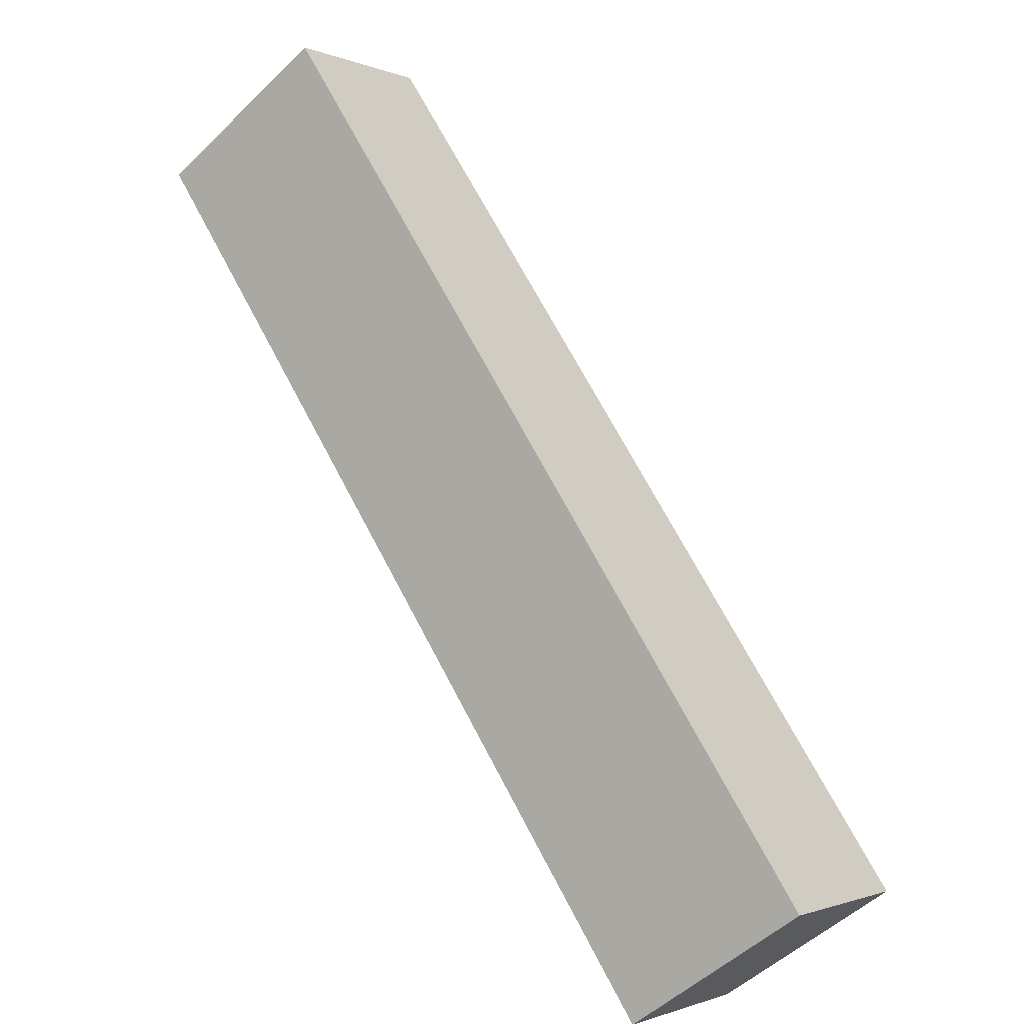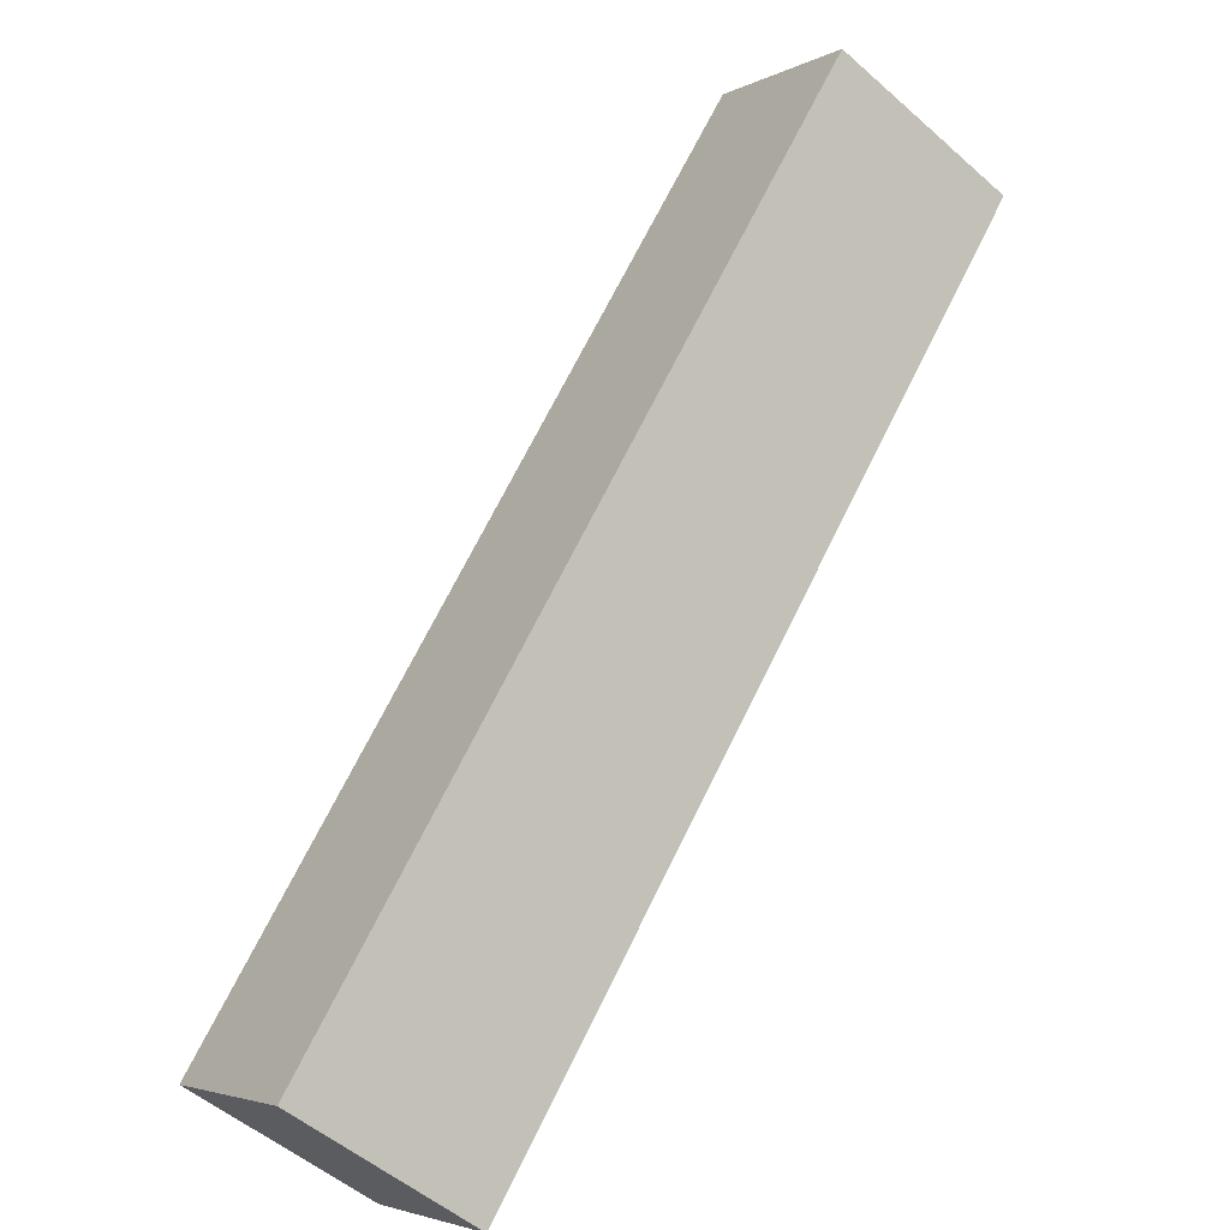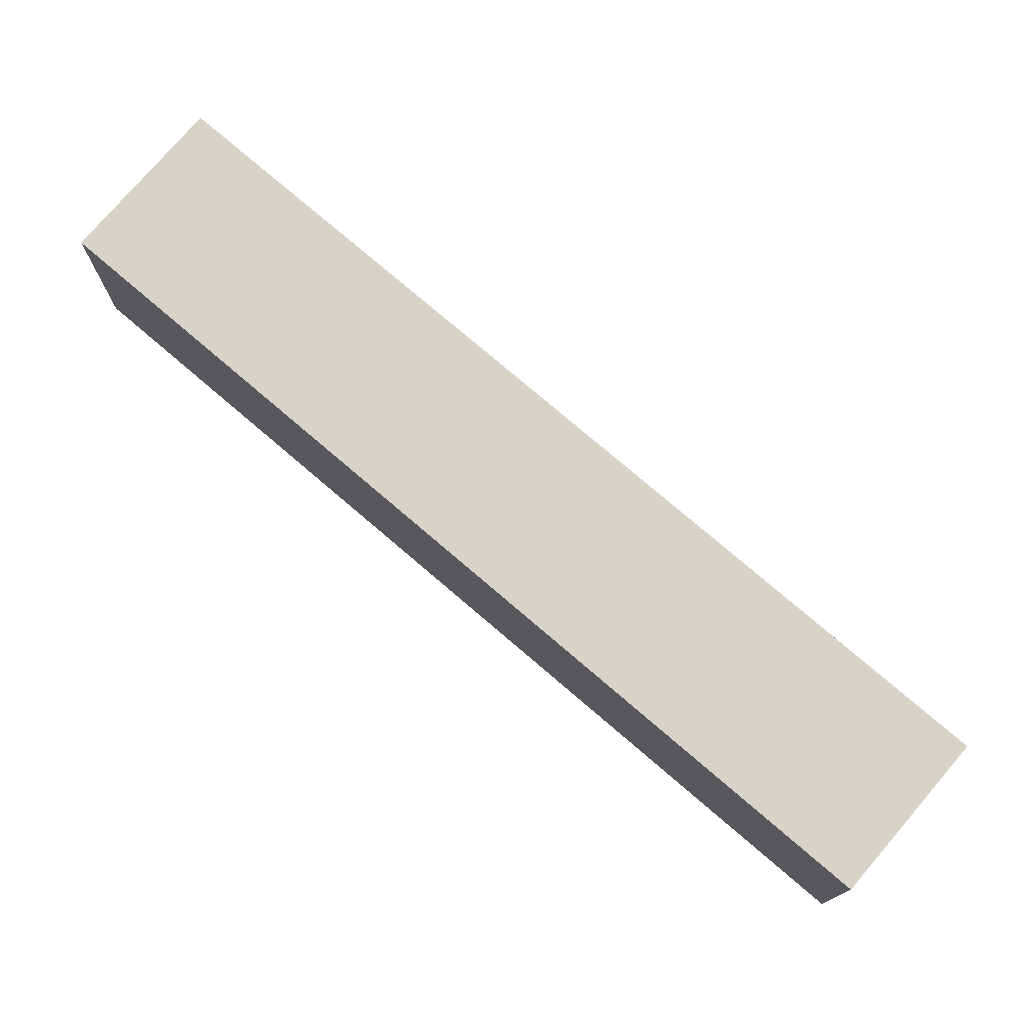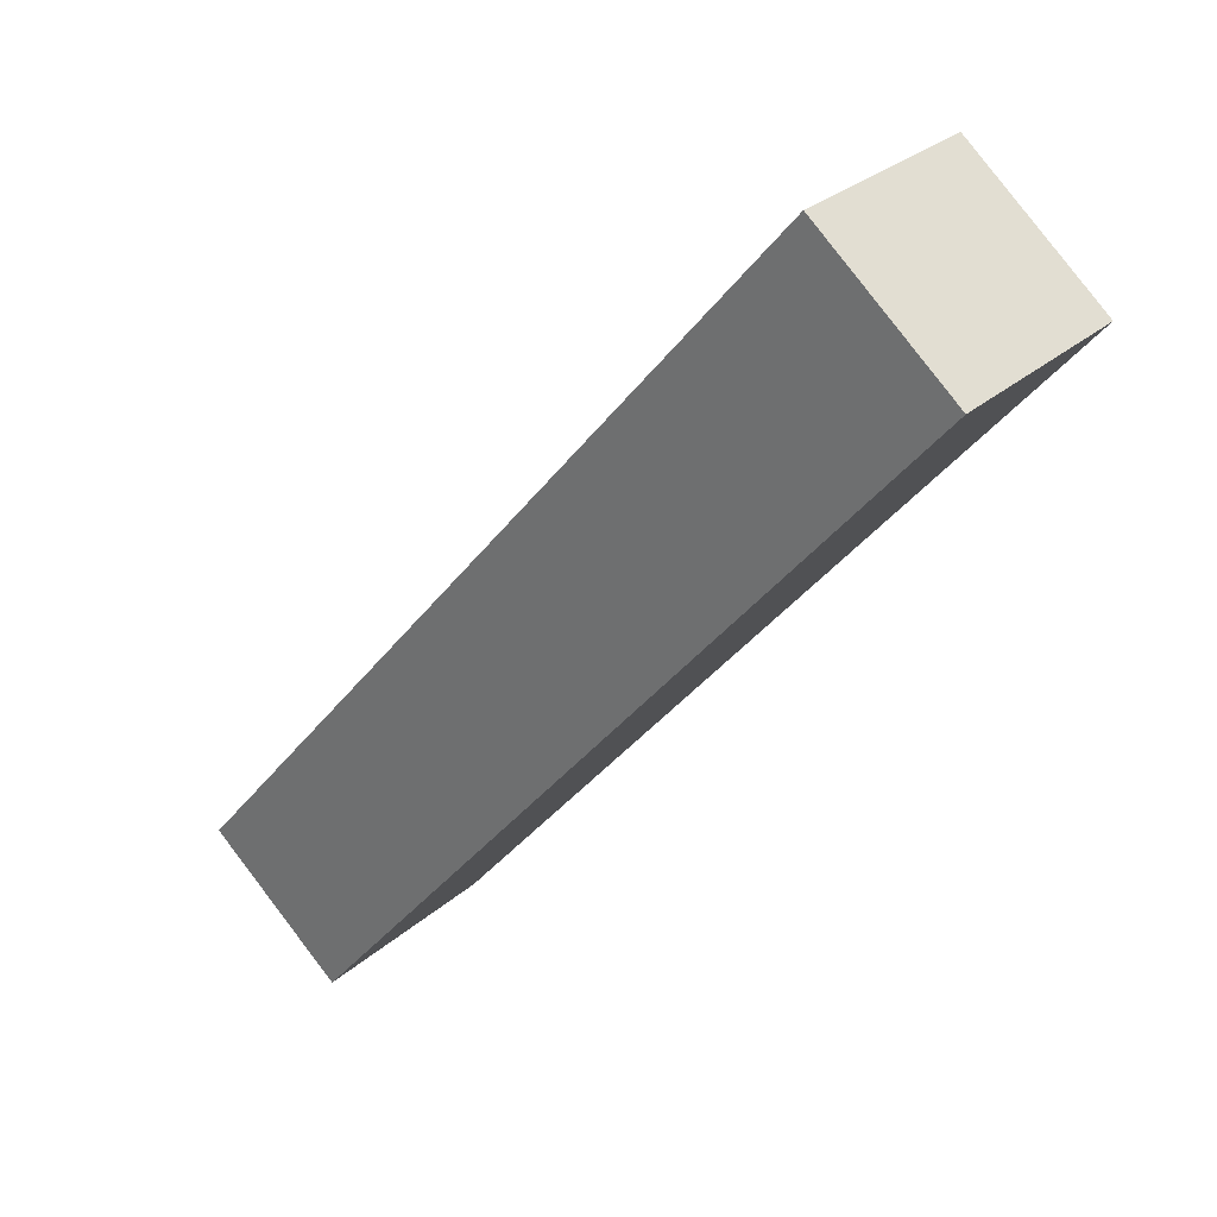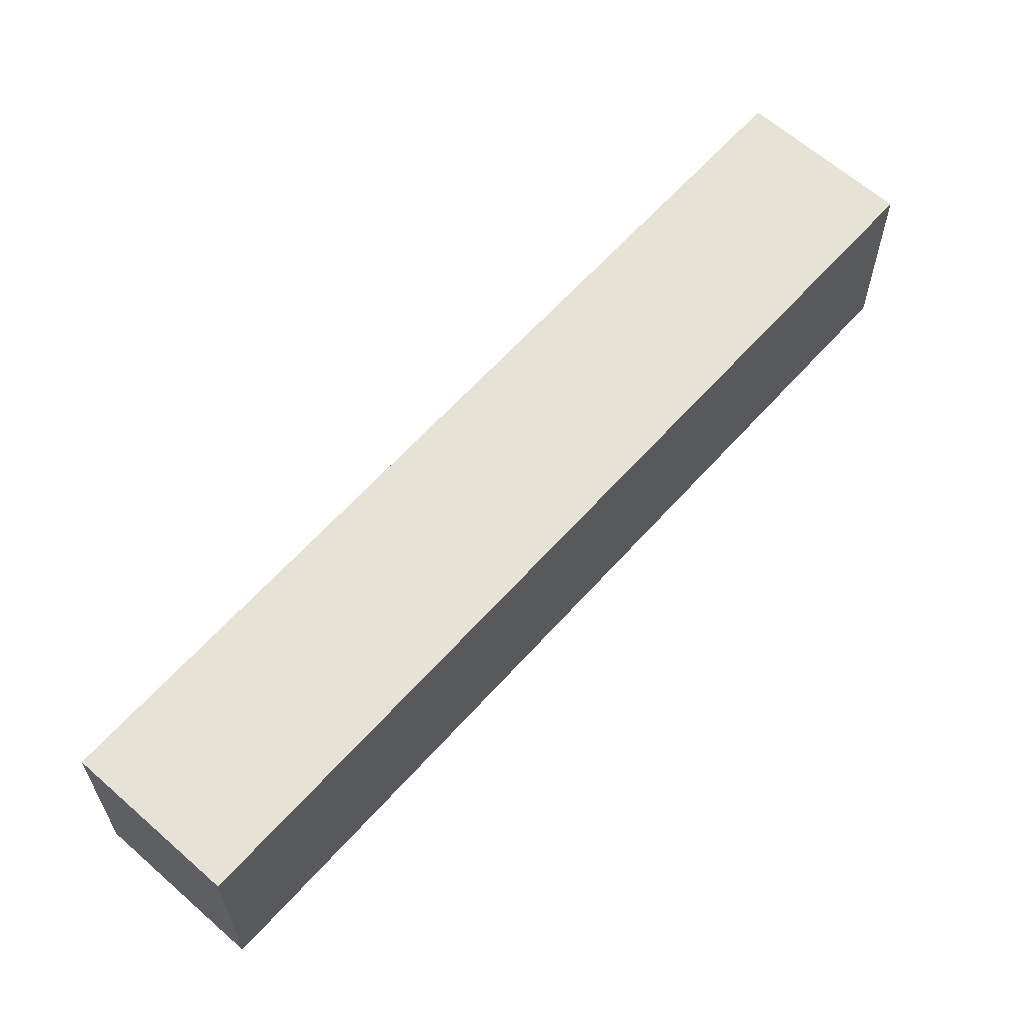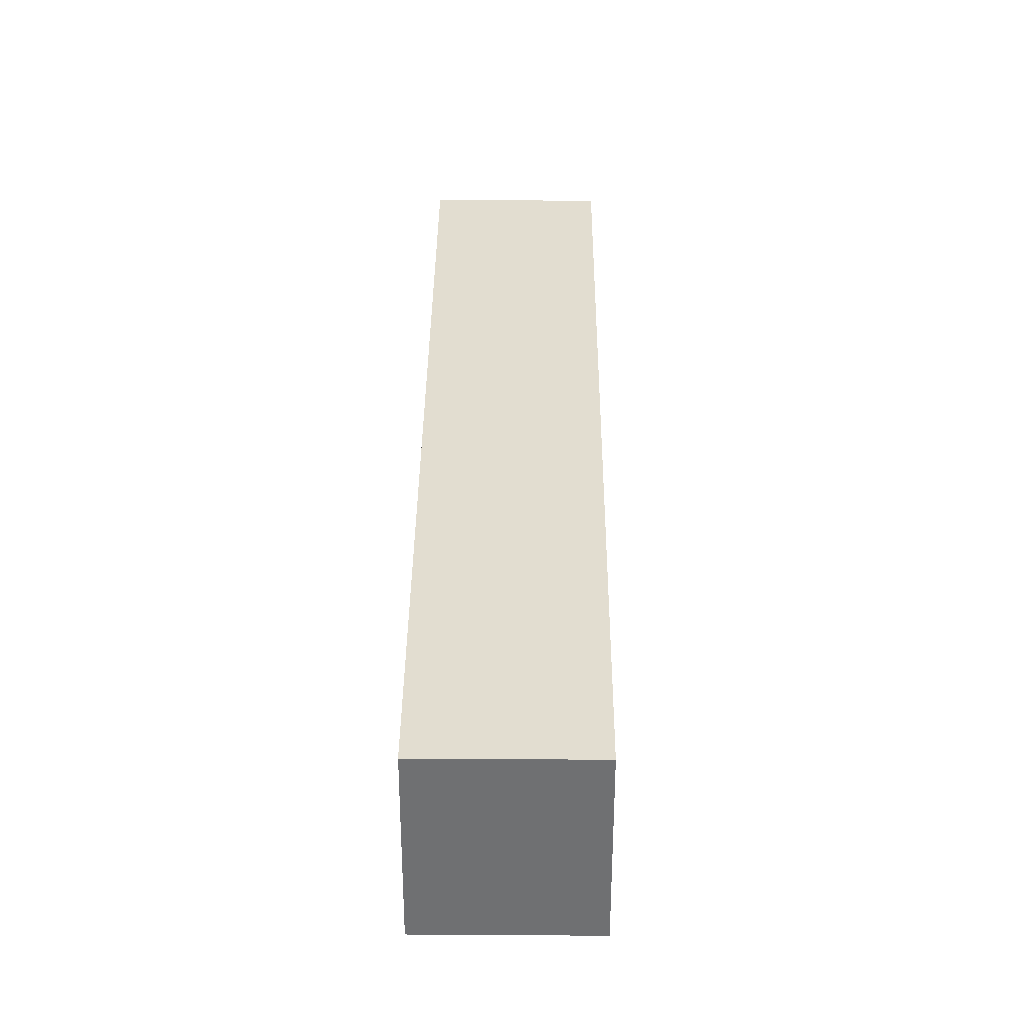
<metadata>
{"format":"obj","ext":"obj","renderer":"f3d","projection":"perspective","resolution":1024,"background":"white","views":[{"elev":-51.4,"azim":136.4,"up":"+Z"},{"elev":-52.5,"azim":46.6,"up":"+Z"},{"elev":76.3,"azim":-9.8,"up":"+Y"},{"elev":29.0,"azim":38.0,"up":"+Z"},{"elev":63.0,"azim":-98.6,"up":"+Y"},{"elev":35.1,"azim":40.1,"up":"+Y"}]}
</metadata>
<code>
v  16.15 -1.195e-15 19.51
v  3.504 1.776e-16 -2.901
v  19.65 -1.017e-15 16.61
v  0 0 0
v  3.504 5.182 -2.901
v  16.15 5.182 19.51
v  19.65 5.182 16.61
v  0.0001107 5.182 -0.0001639
g defaultobject
f 1 2 3
f 2 1 4
f 5 6 7
f 6 5 8
f 2 7 3
f 7 2 5
f 3 6 1
f 6 3 7
f 4 6 8
f 6 4 1
f 2 8 5
f 8 2 4

</code>
